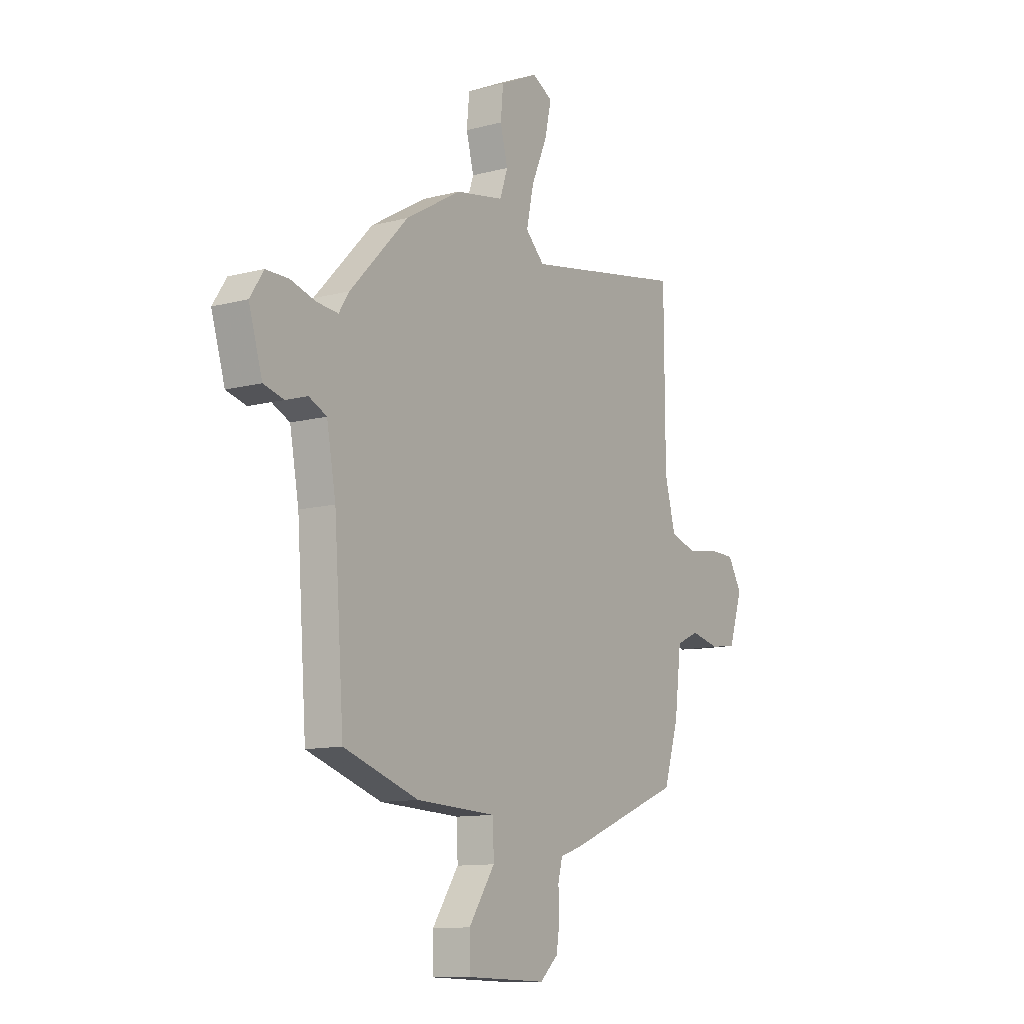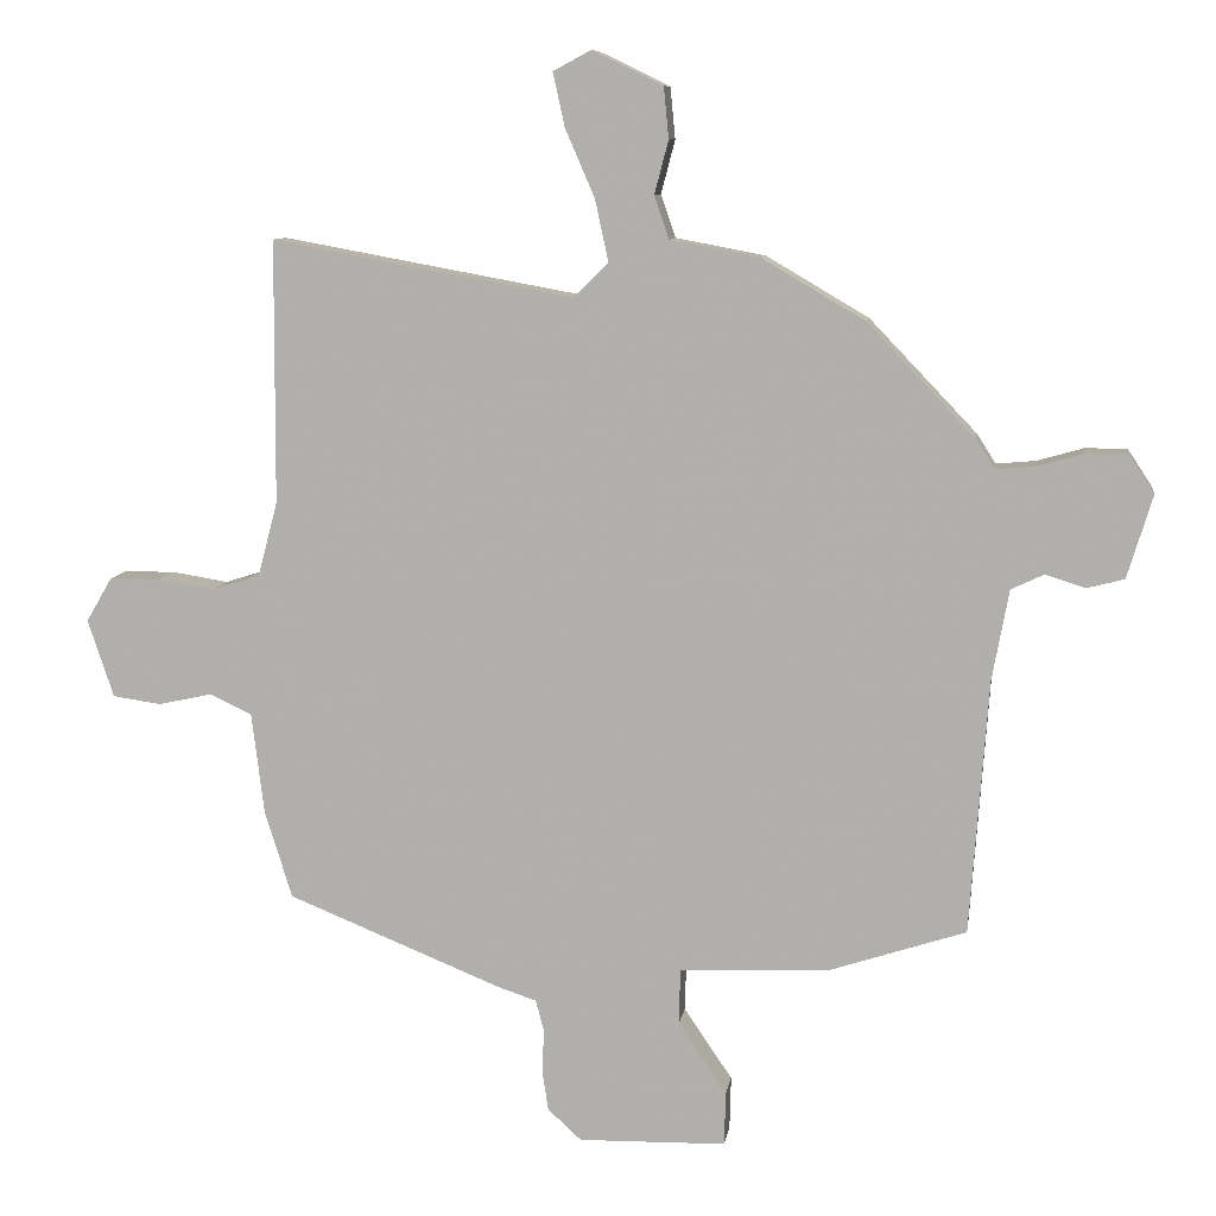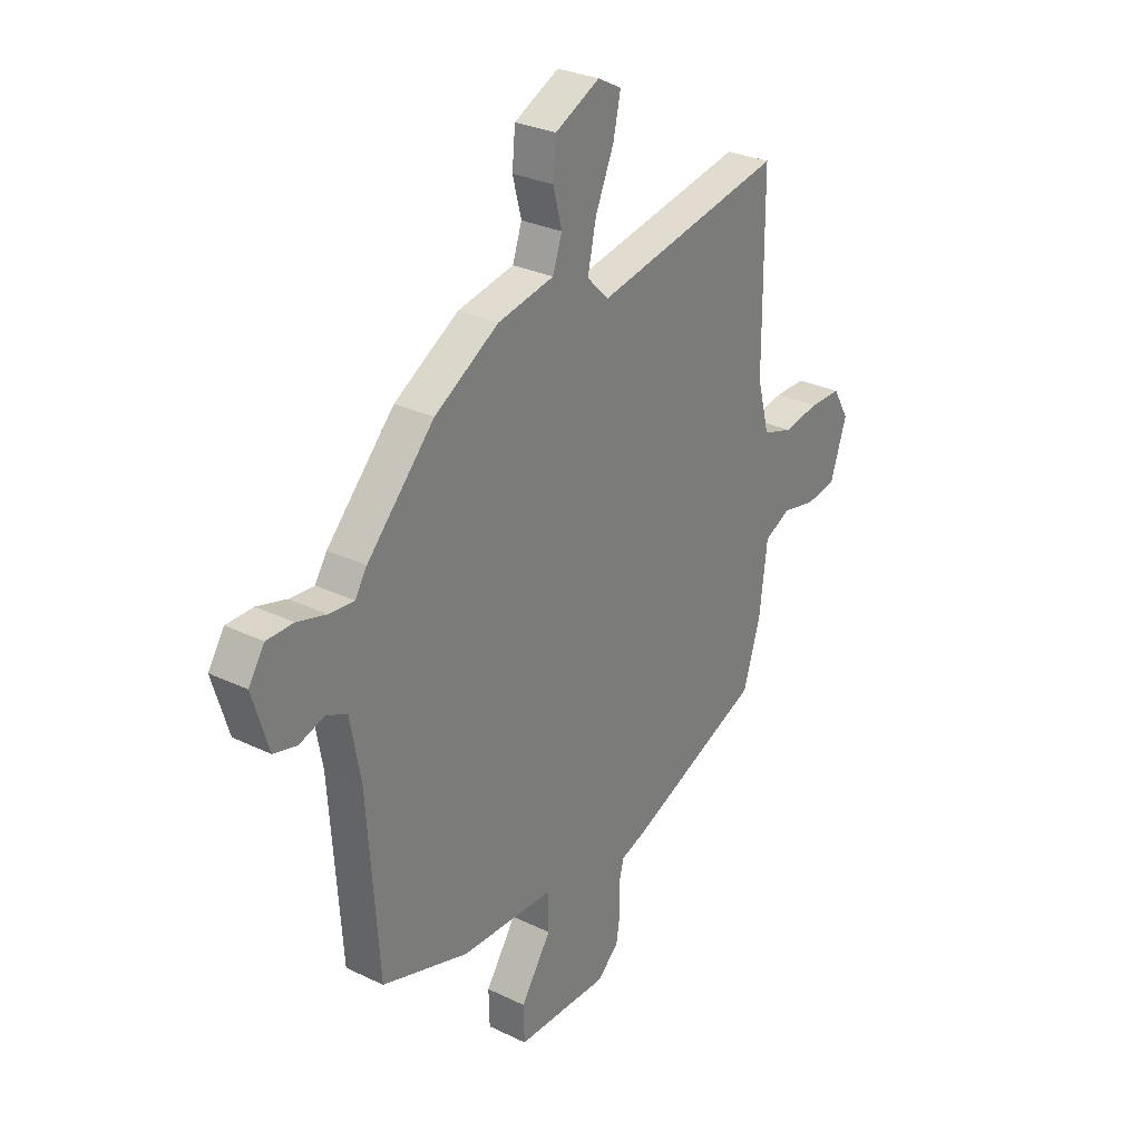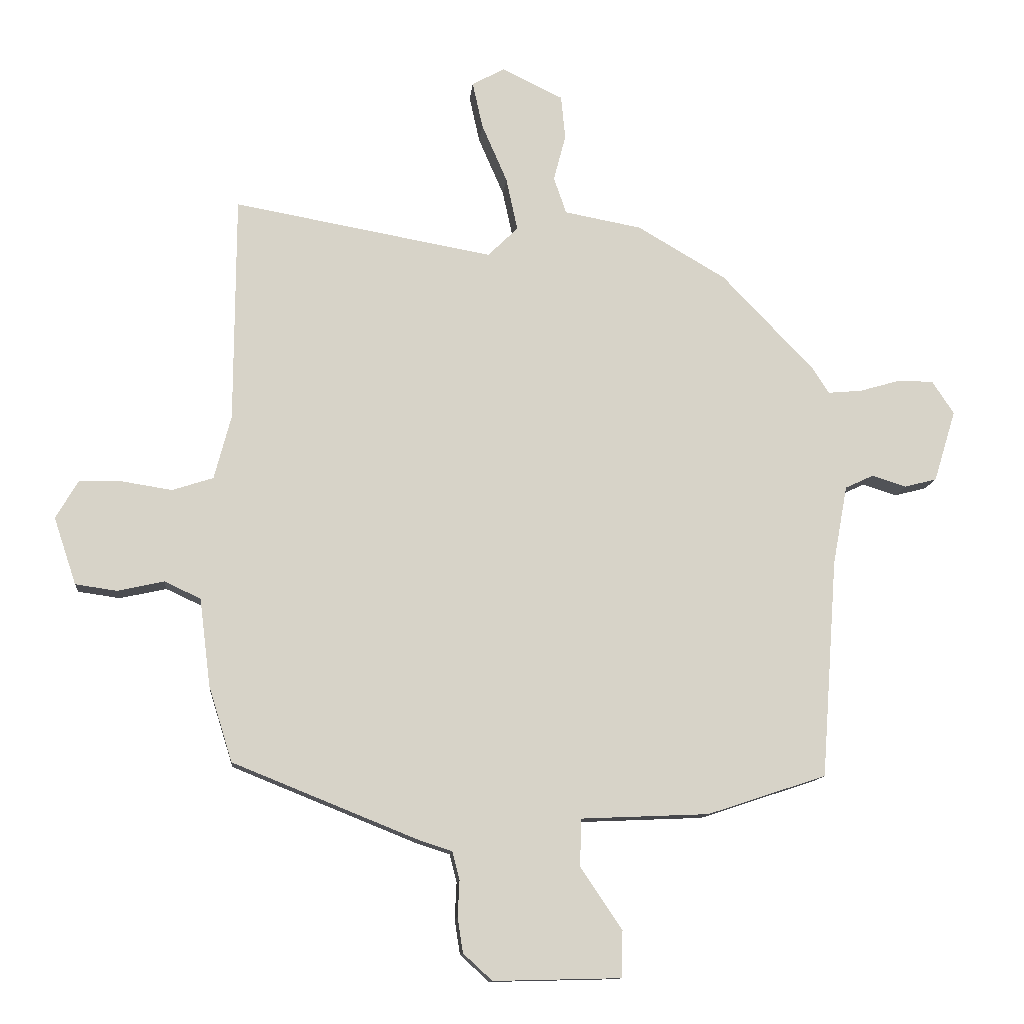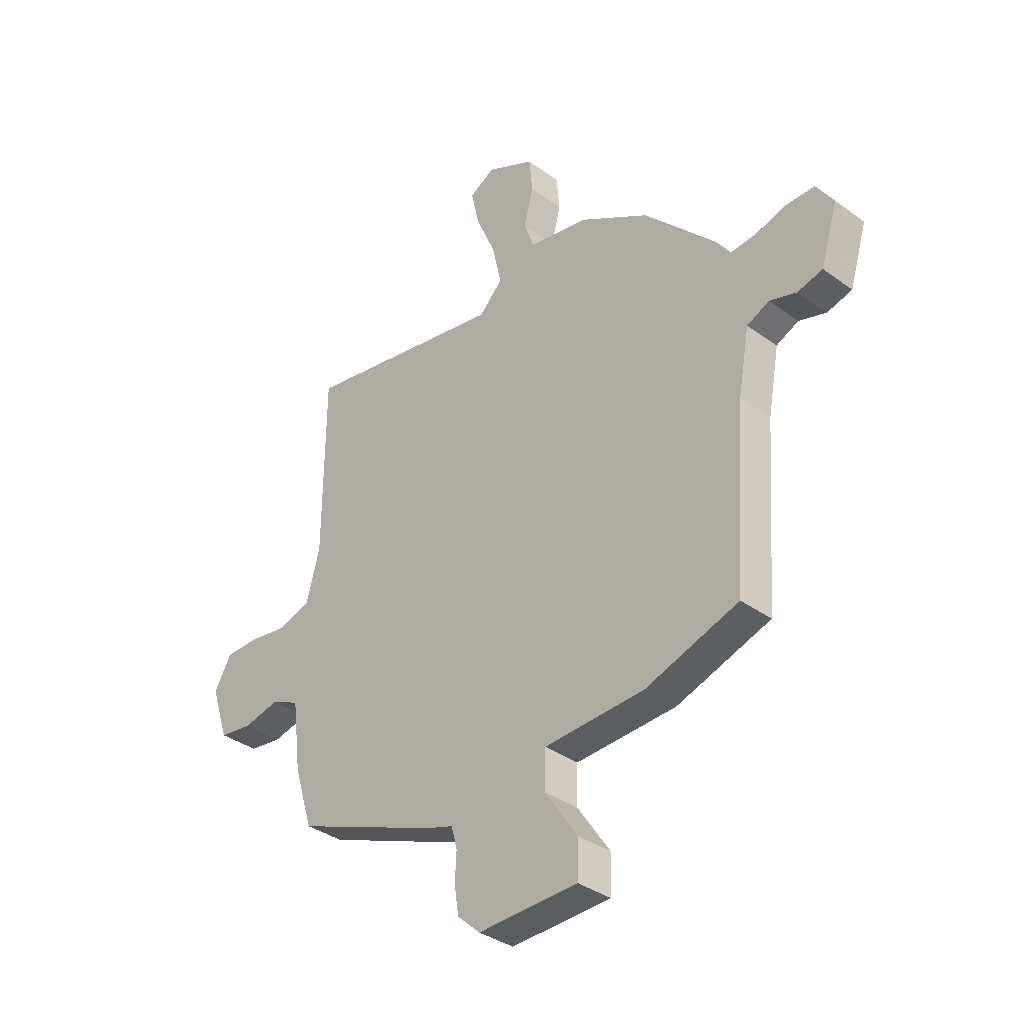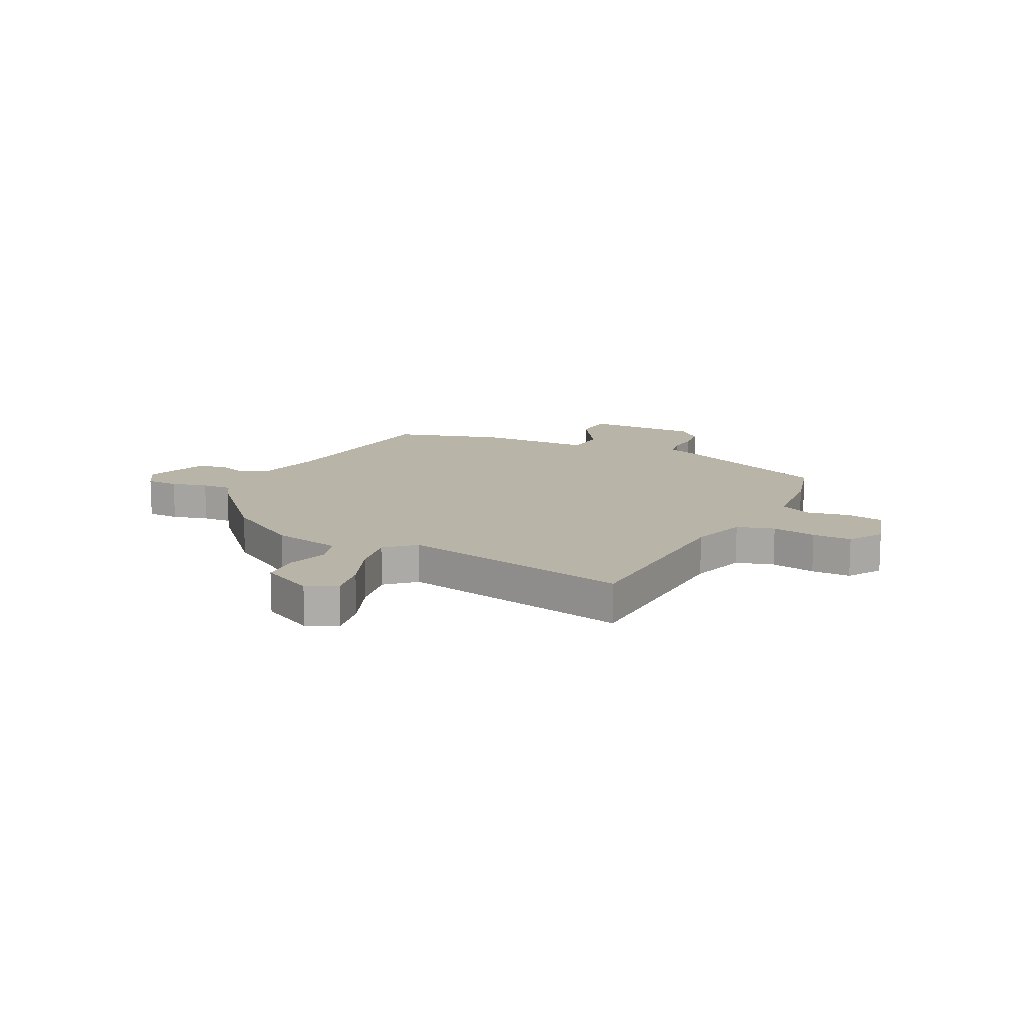
<metadata>
{"format":"obj","ext":"obj","renderer":"f3d","projection":"perspective","resolution":1024,"background":"white","views":[{"elev":-11.4,"azim":-57.3,"up":"+Z"},{"elev":9.3,"azim":-171.3,"up":"+Z"},{"elev":29.2,"azim":-54.4,"up":"+Z"},{"elev":-12.0,"azim":174.8,"up":"+Z"},{"elev":-35.7,"azim":-133.7,"up":"+Z"},{"elev":13.2,"azim":28.1,"up":"+Y"}]}
</metadata>
<code>
v -0.501 0.07 -0.421
v -0.527 0.07 -0.059
v -0.551 0.07 0.072
v -0.598 0.07 0.094
v -0.655 0.07 0.076
v -0.708 0.07 0.09
v -0.744 0.07 0.208
v -0.708 0.07 0.263
v -0.648 0.07 0.263
v -0.582 0.07 0.244
v -0.526 0.07 0.239
v -0.499 0.07 0.281
v -0.346 0.07 0.441
v -0.2 0.07 0.527
v -0.072 0.07 0.551
v -0.051 0.07 0.612
v -0.071 0.07 0.688
v -0.064 0.07 0.761
v 0.037 0.07 0.81
v 0.091 0.07 0.781
v 0.074 0.07 0.704
v 0.032 0.07 0.607
v 0.013 0.07 0.519
v 0.063 0.07 0.47
v 0.493 0.07 0.548
v 0.495 0.07 0.173
v 0.523 0.07 0.067
v 0.591 0.07 0.045
v 0.673 0.07 0.058
v 0.745 0.07 0.057
v 0.782 0.07 -0.006
v 0.745 0.07 -0.117
v 0.676 0.07 -0.127
v 0.599 0.07 -0.11
v 0.539 0.07 -0.138
v 0.521 0.07 -0.283
v 0.482 0.07 -0.408
v 0.175 0.07 -0.532
v 0.12 0.07 -0.55
v 0.108 0.07 -0.596
v 0.111 0.07 -0.656
v 0.102 0.07 -0.714
v 0.054 0.07 -0.758
v -0.157 0.07 -0.753
v -0.159 0.07 -0.676
v -0.09 0.07 -0.574
v -0.092 0.07 -0.495
v -0.304 0.07 -0.486
v -0.501 0 -0.421
v -0.527 0 -0.059
v -0.551 0 0.072
v -0.598 0 0.094
v -0.655 0 0.076
v -0.708 0 0.09
v -0.744 0 0.208
v -0.708 0 0.263
v -0.648 0 0.263
v -0.582 0 0.244
v -0.526 0 0.239
v -0.499 0 0.281
v -0.346 0 0.441
v -0.2 0 0.527
v -0.072 0 0.551
v -0.051 0 0.612
v -0.071 0 0.688
v -0.064 0 0.761
v 0.037 0 0.81
v 0.091 0 0.781
v 0.074 0 0.704
v 0.032 0 0.607
v 0.013 0 0.519
v 0.063 0 0.47
v 0.493 0 0.548
v 0.495 0 0.173
v 0.523 0 0.067
v 0.591 0 0.045
v 0.673 0 0.058
v 0.745 0 0.057
v 0.782 0 -0.006
v 0.745 0 -0.117
v 0.676 0 -0.127
v 0.599 0 -0.11
v 0.539 0 -0.138
v 0.521 0 -0.283
v 0.482 0 -0.408
v 0.175 0 -0.532
v 0.12 0 -0.55
v 0.108 0 -0.596
v 0.111 0 -0.656
v 0.102 0 -0.714
v 0.054 0 -0.758
v -0.157 0 -0.753
v -0.159 0 -0.676
v -0.09 0 -0.574
v -0.092 0 -0.495
v -0.304 0 -0.486
f 47 48 1 2
f 43 44 45 46
f 43 46 47
f 40 41 42 43
f 39 40 43 47
f 35 36 37 38
f 35 38 39 47
f 31 32 33 34
f 31 34 35
f 28 29 30 31
f 28 31 35
f 27 28 35 47
f 24 25 26
f 24 26 27 47
f 19 20 21 22
f 19 22 23
f 16 17 18 19
f 15 16 19 23
f 11 12 13 14
f 11 14 15 23
f 7 8 9 10
f 7 10 11
f 4 5 6 7
f 3 4 7 11
f 11 23 24 47
f 2 3 11 47
f 50 49 96 95
f 94 93 92 91
f 95 94 91
f 91 90 89 88
f 95 91 88 87
f 86 85 84 83
f 95 87 86 83
f 82 81 80 79
f 83 82 79
f 79 78 77 76
f 83 79 76
f 95 83 76 75
f 74 73 72
f 95 75 74 72
f 70 69 68 67
f 71 70 67
f 67 66 65 64
f 71 67 64 63
f 62 61 60 59
f 71 63 62 59
f 58 57 56 55
f 59 58 55
f 55 54 53 52
f 59 55 52 51
f 95 72 71 59
f 95 59 51 50
f 1 49 50 2
f 2 50 51 3
f 3 51 52 4
f 4 52 53 5
f 5 53 54 6
f 6 54 55 7
f 7 55 56 8
f 8 56 57 9
f 9 57 58 10
f 10 58 59 11
f 11 59 60 12
f 12 60 61 13
f 13 61 62 14
f 14 62 63 15
f 15 63 64 16
f 16 64 65 17
f 17 65 66 18
f 18 66 67 19
f 19 67 68 20
f 20 68 69 21
f 21 69 70 22
f 22 70 71 23
f 23 71 72 24
f 24 72 73 25
f 25 73 74 26
f 26 74 75 27
f 27 75 76 28
f 28 76 77 29
f 29 77 78 30
f 30 78 79 31
f 31 79 80 32
f 32 80 81 33
f 33 81 82 34
f 34 82 83 35
f 35 83 84 36
f 36 84 85 37
f 37 85 86 38
f 38 86 87 39
f 39 87 88 40
f 40 88 89 41
f 41 89 90 42
f 42 90 91 43
f 43 91 92 44
f 44 92 93 45
f 45 93 94 46
f 46 94 95 47
f 47 95 96 48
f 48 96 49 1

</code>
